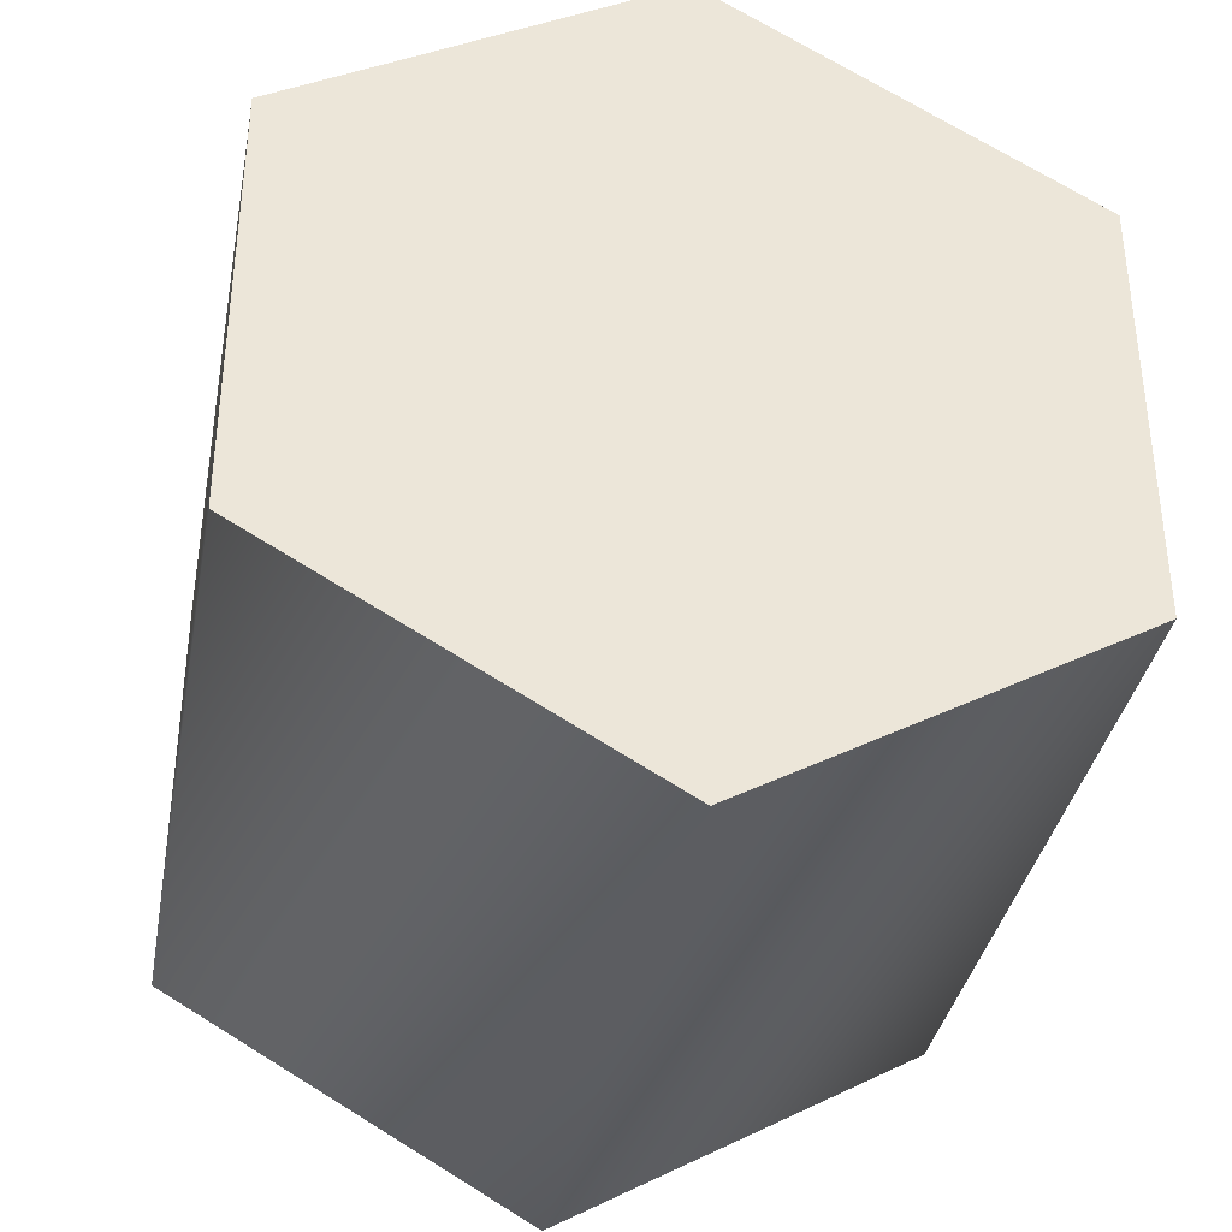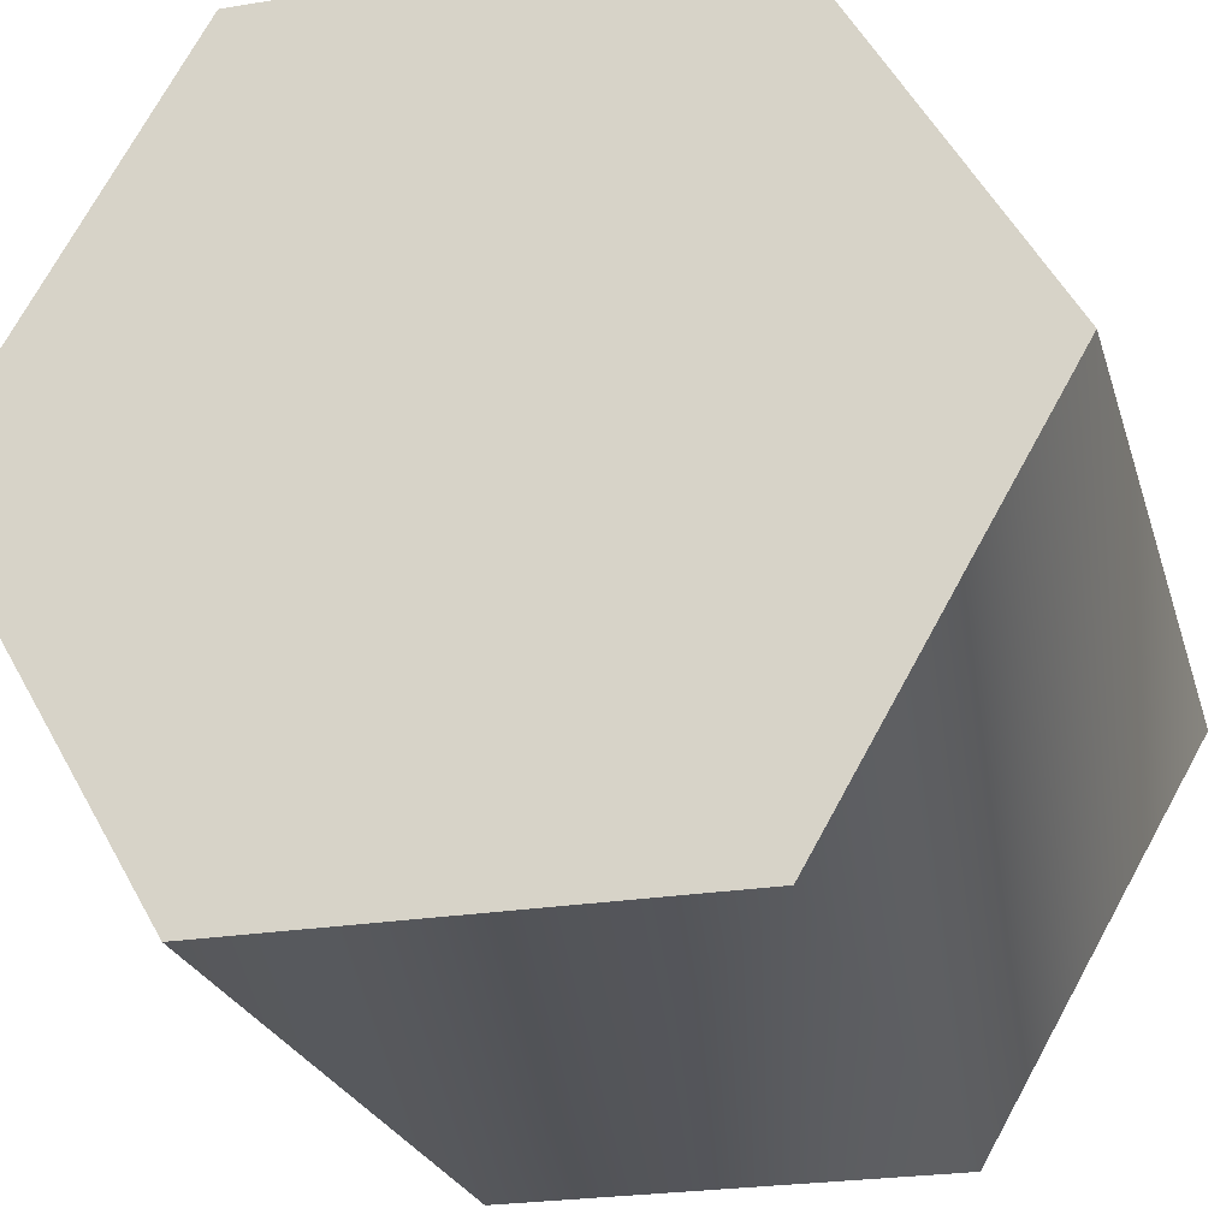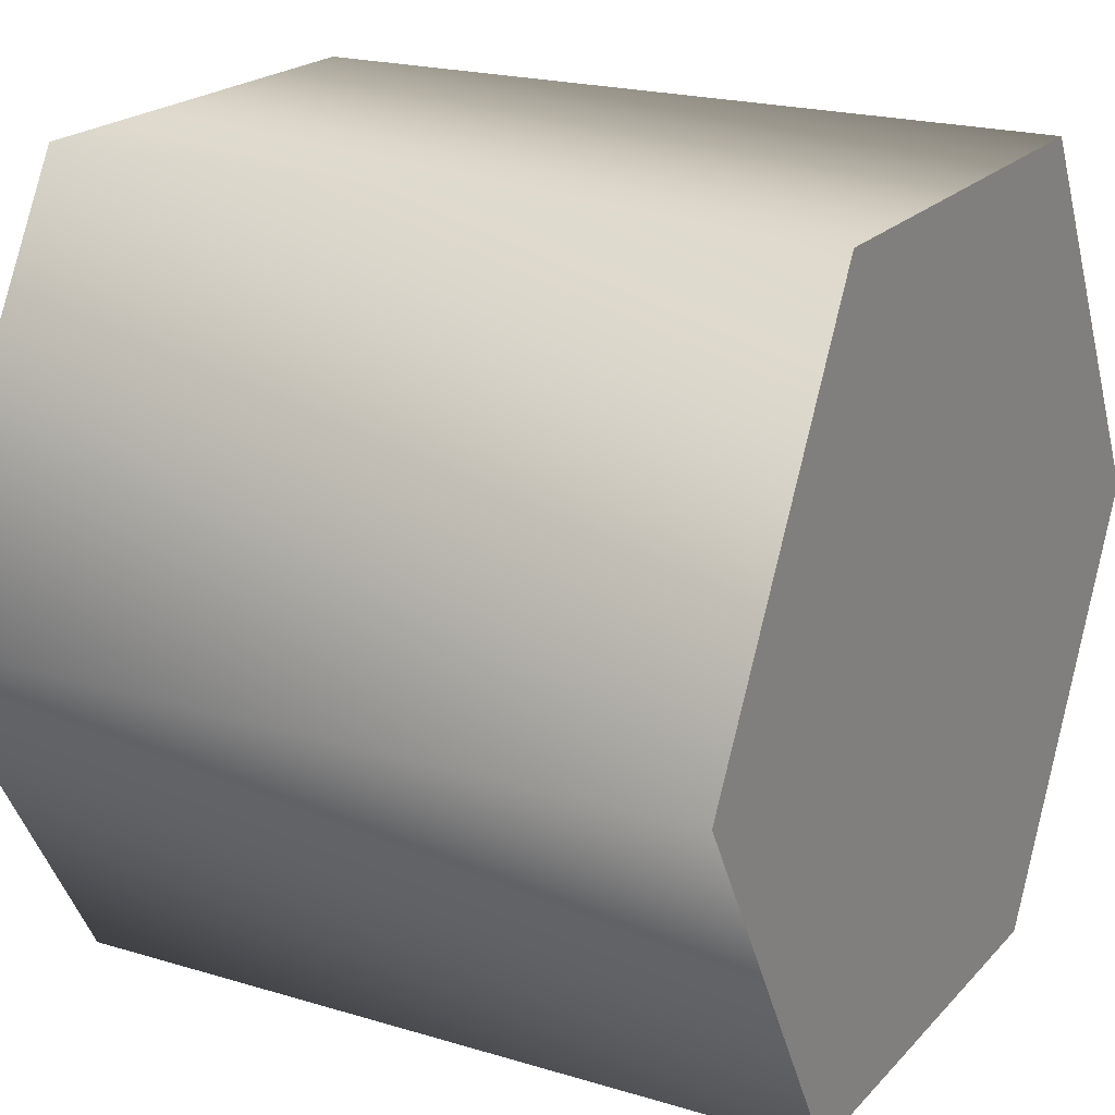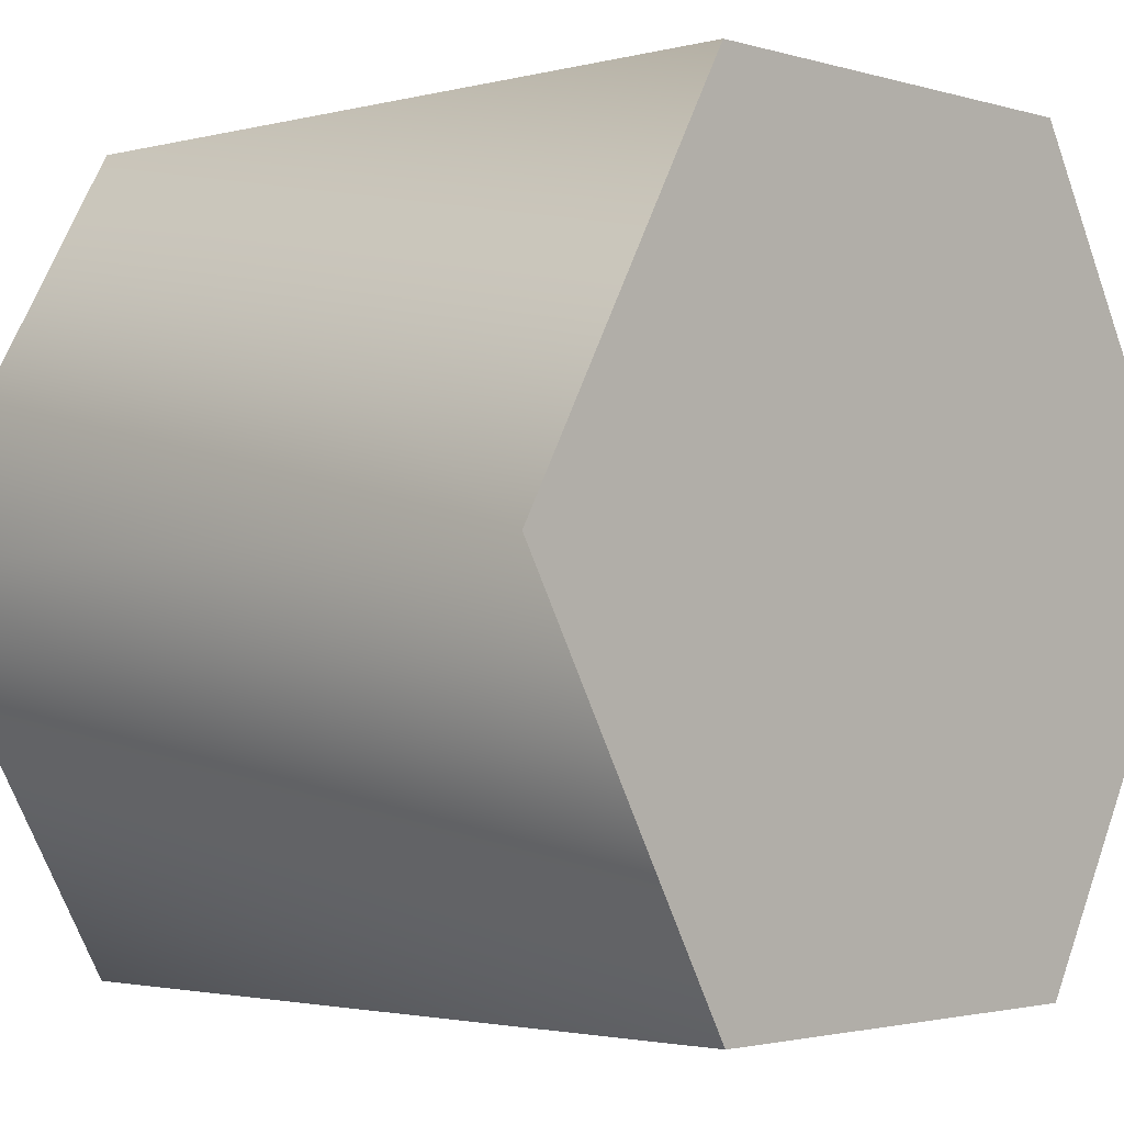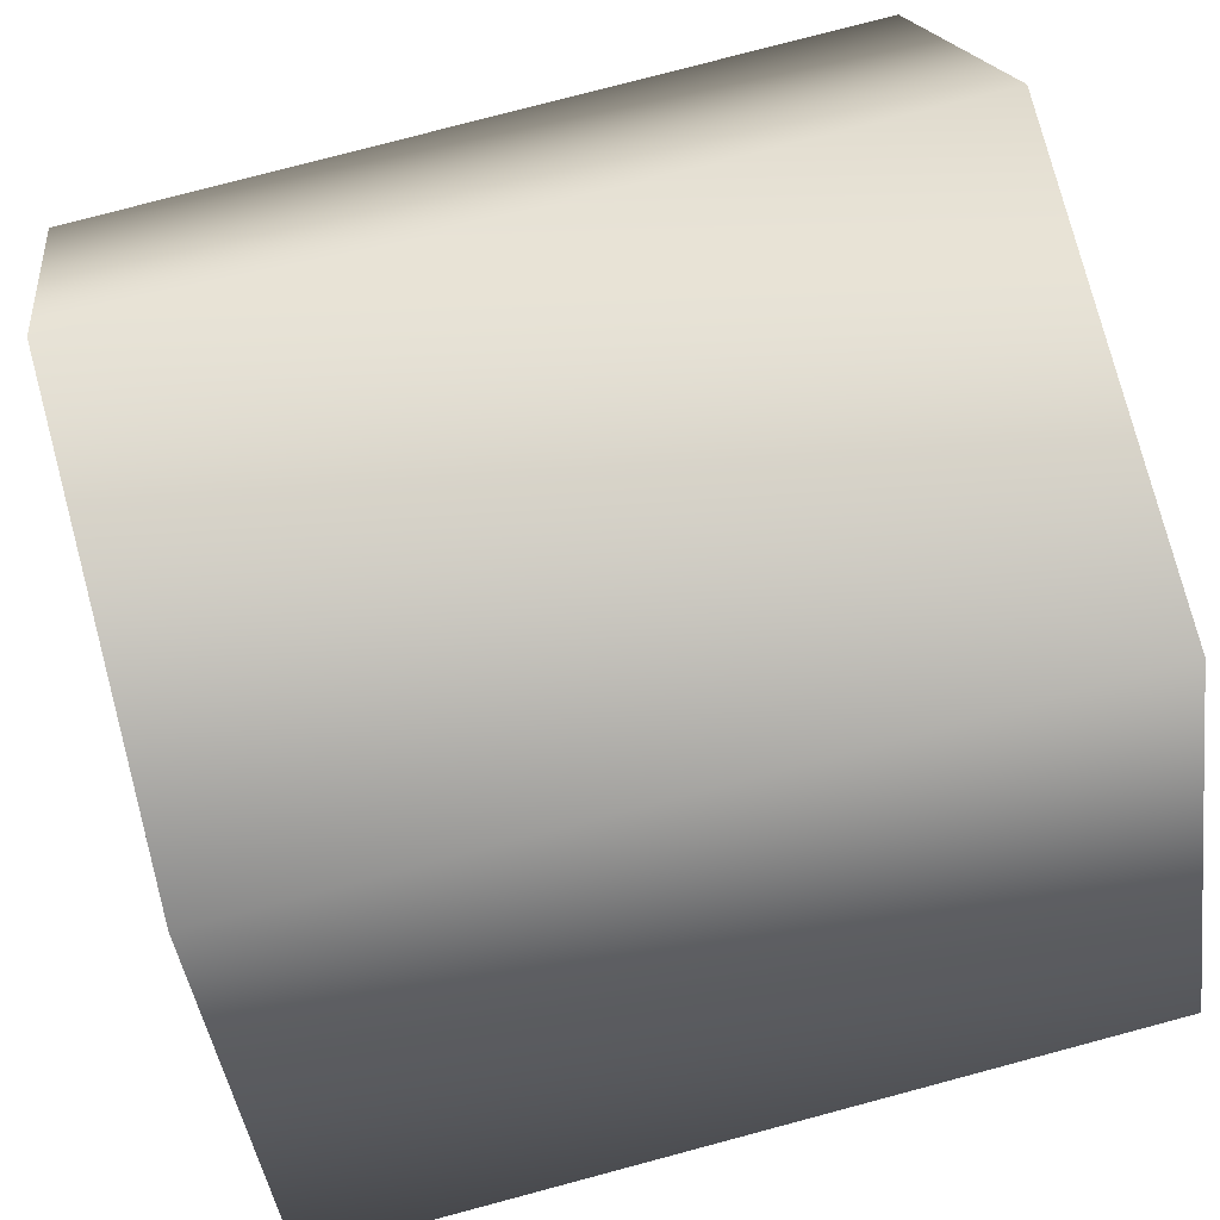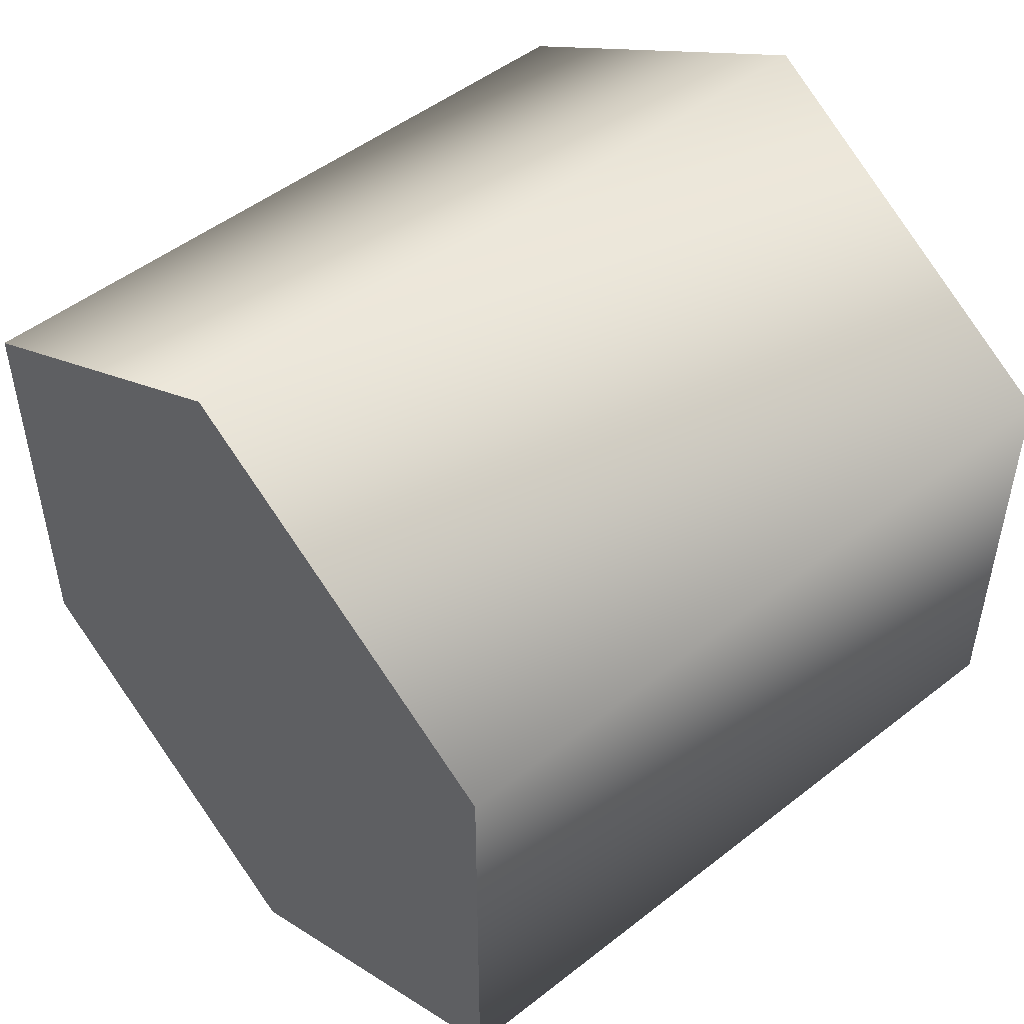
<metadata>
{"format":"obj","ext":"obj","renderer":"f3d","projection":"perspective","resolution":1024,"background":"white","views":[{"elev":-36.3,"azim":79.4,"up":"+Z"},{"elev":-24.4,"azim":105.1,"up":"+Y"},{"elev":20.3,"azim":29.1,"up":"+Y"},{"elev":-2.2,"azim":43.0,"up":"+Y"},{"elev":77.8,"azim":-14.9,"up":"+Y"},{"elev":49.7,"azim":-40.8,"up":"+Z"}]}
</metadata>
<code>
v 0.9254 -1.617 0.1648
v 0.9254 -1.724 0.103
v 0.9254 -1.617 0.2883
v 0.9254 -1.831 0.1648
v 0.9254 -1.831 0.2883
v 0.9254 -1.724 0.35
v 0.9254 -1.617 0.2883
v 1.134 -1.617 0.2883
v 0.9254 -1.617 0.1648
v 1.134 -1.617 0.1648
v 0.9254 -1.724 0.35
v 1.134 -1.724 0.35
v 0.9254 -1.831 0.2883
v 1.134 -1.831 0.2883
v 0.9254 -1.831 0.1648
v 1.134 -1.831 0.1648
v 0.9254 -1.724 0.103
v 1.134 -1.724 0.103
v 1.134 -1.831 0.1648
v 1.134 -1.724 0.103
v 1.134 -1.831 0.2883
v 1.134 -1.617 0.1648
v 1.134 -1.617 0.2883
v 1.134 -1.724 0.35
v 0.9254 -1.617 0.2883
v 1.134 -1.617 0.2883
v 0.9254 -1.831 0.1648
v 1.134 -1.831 0.1648
g group_64891528_140627889156688
f 1 2 3
f 2 4 3
f 4 5 3
f 5 6 3
f 7 8 9
f 9 8 10
f 11 12 25
f 25 12 26
f 13 14 11
f 11 14 12
f 15 16 13
f 13 16 14
f 17 18 27
f 27 18 28
f 9 10 17
f 17 10 18
f 19 20 21
f 20 22 21
f 22 23 21
f 21 23 24

</code>
